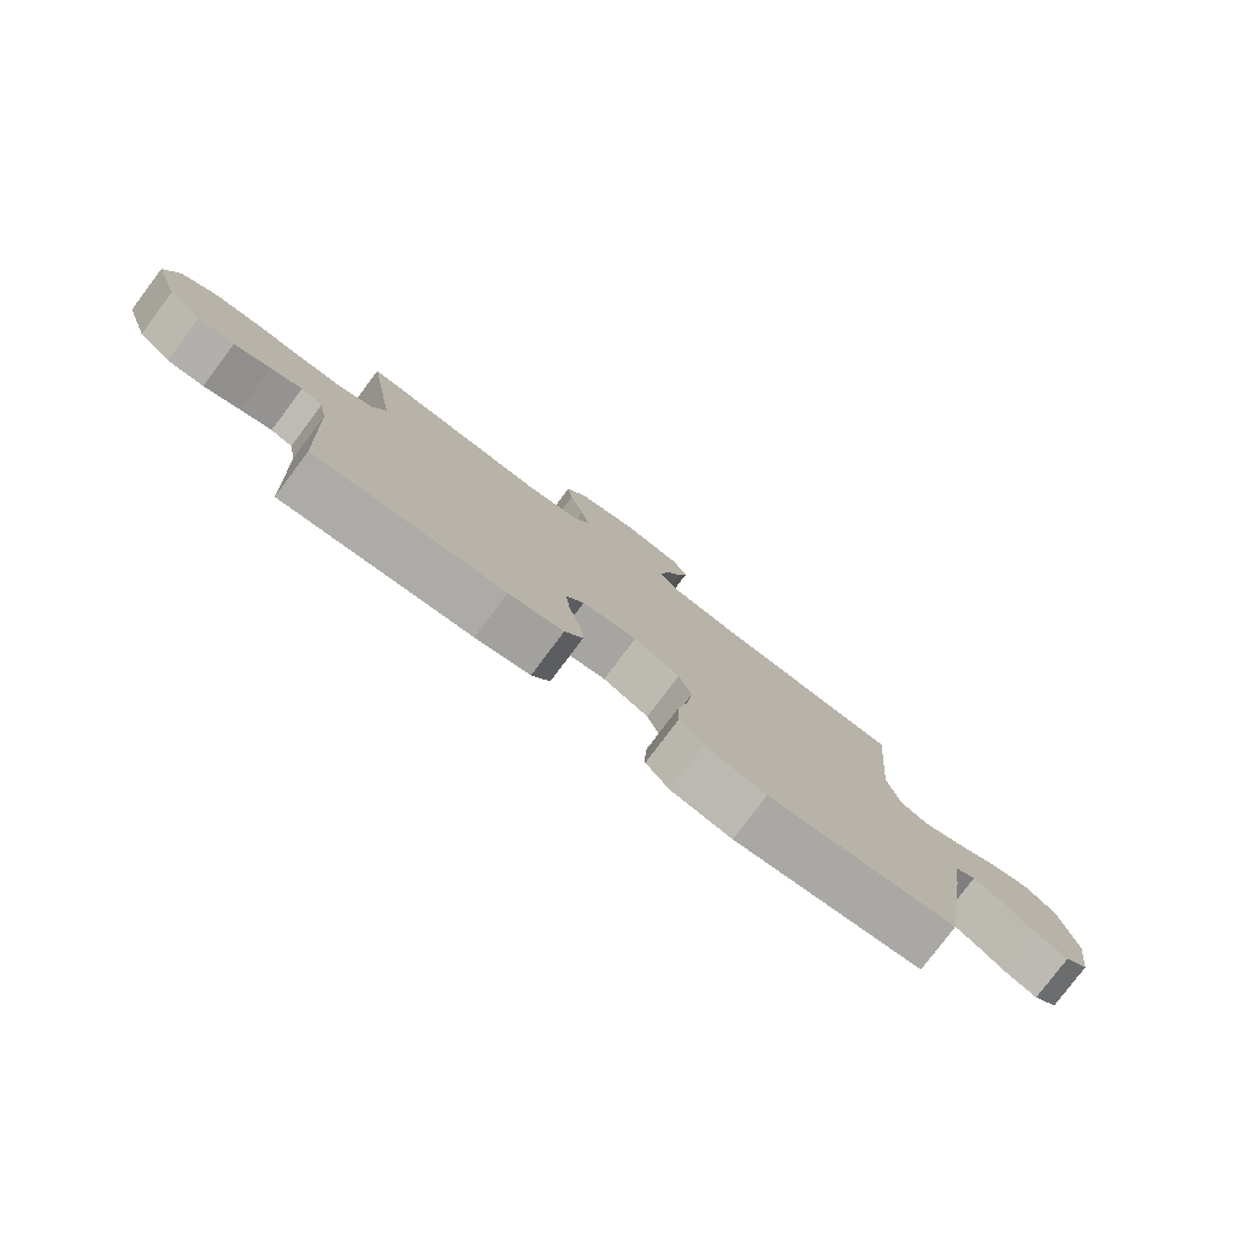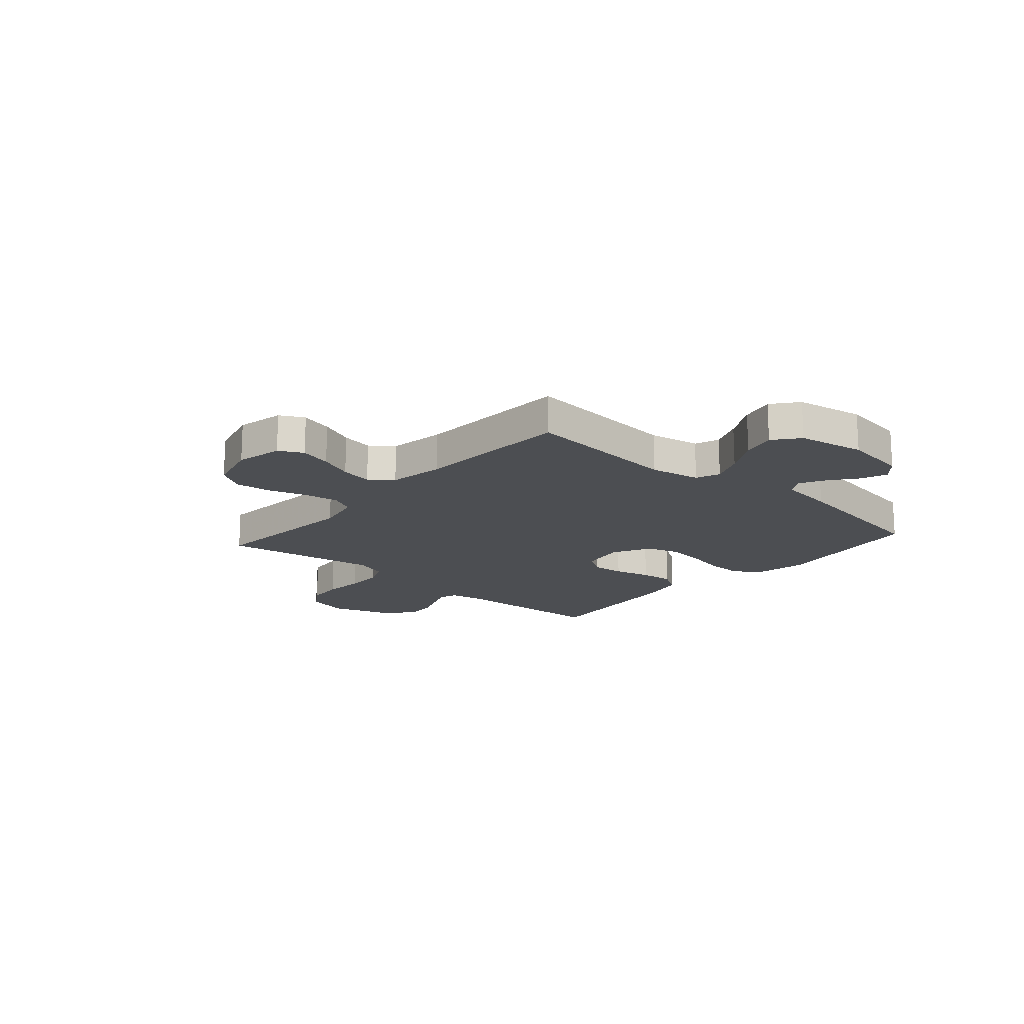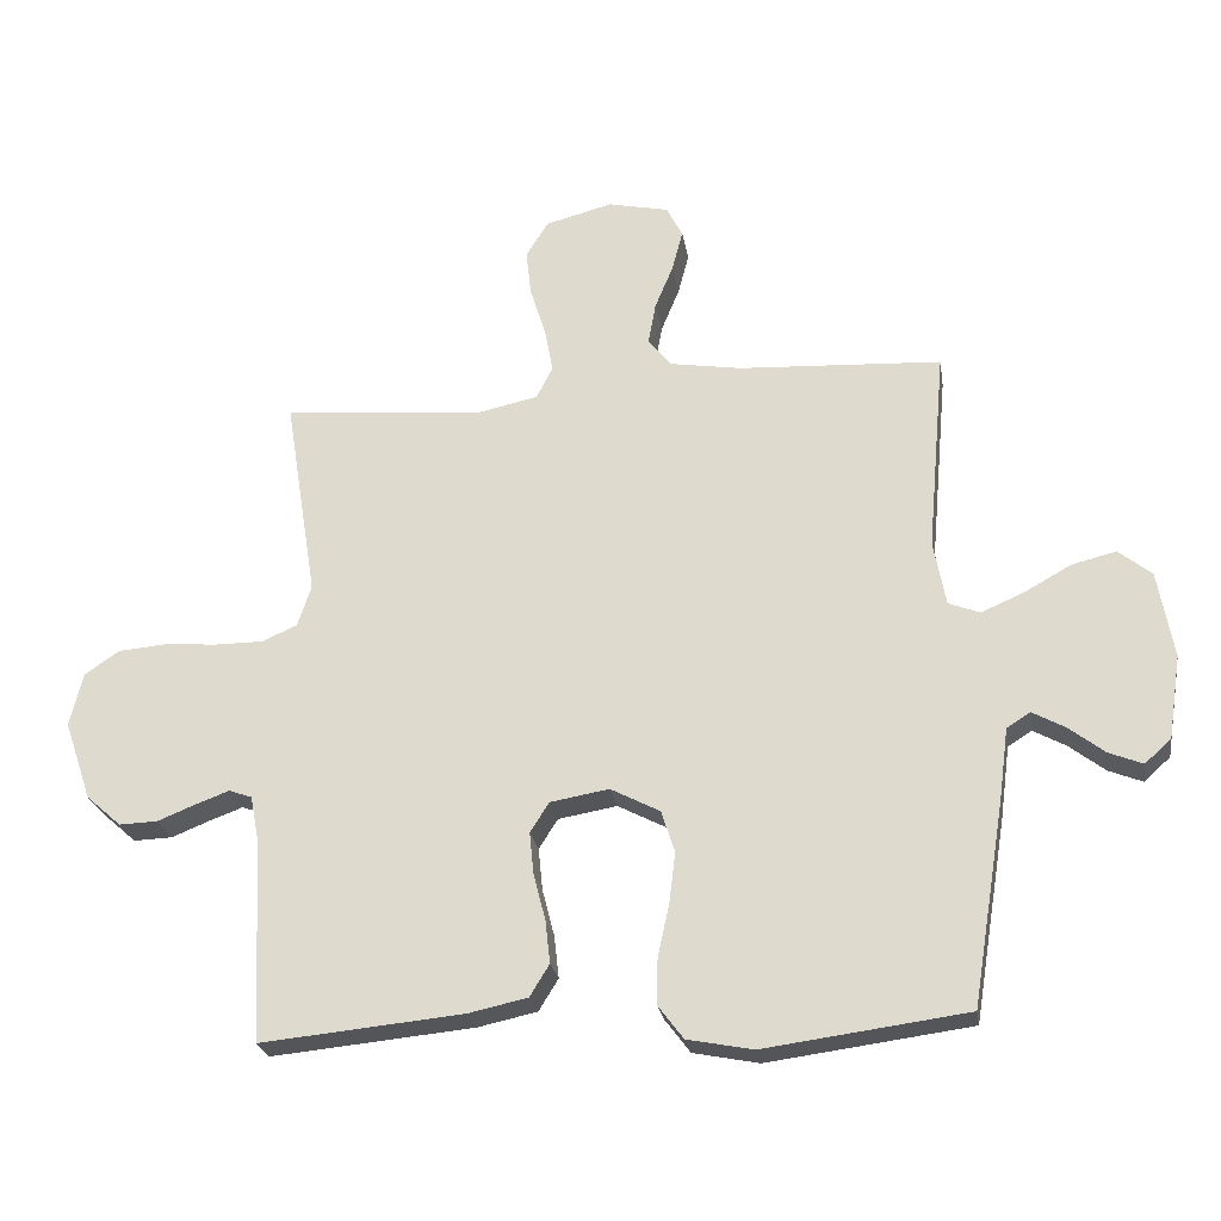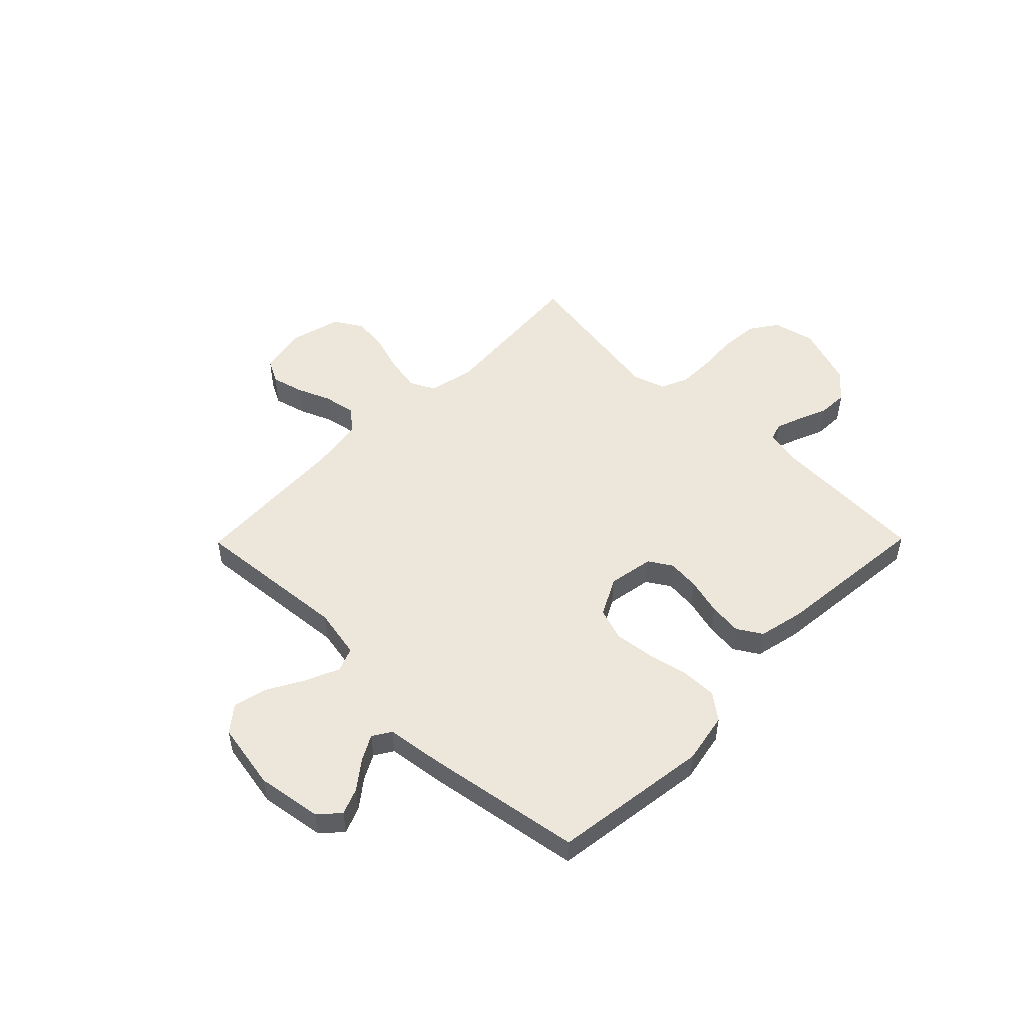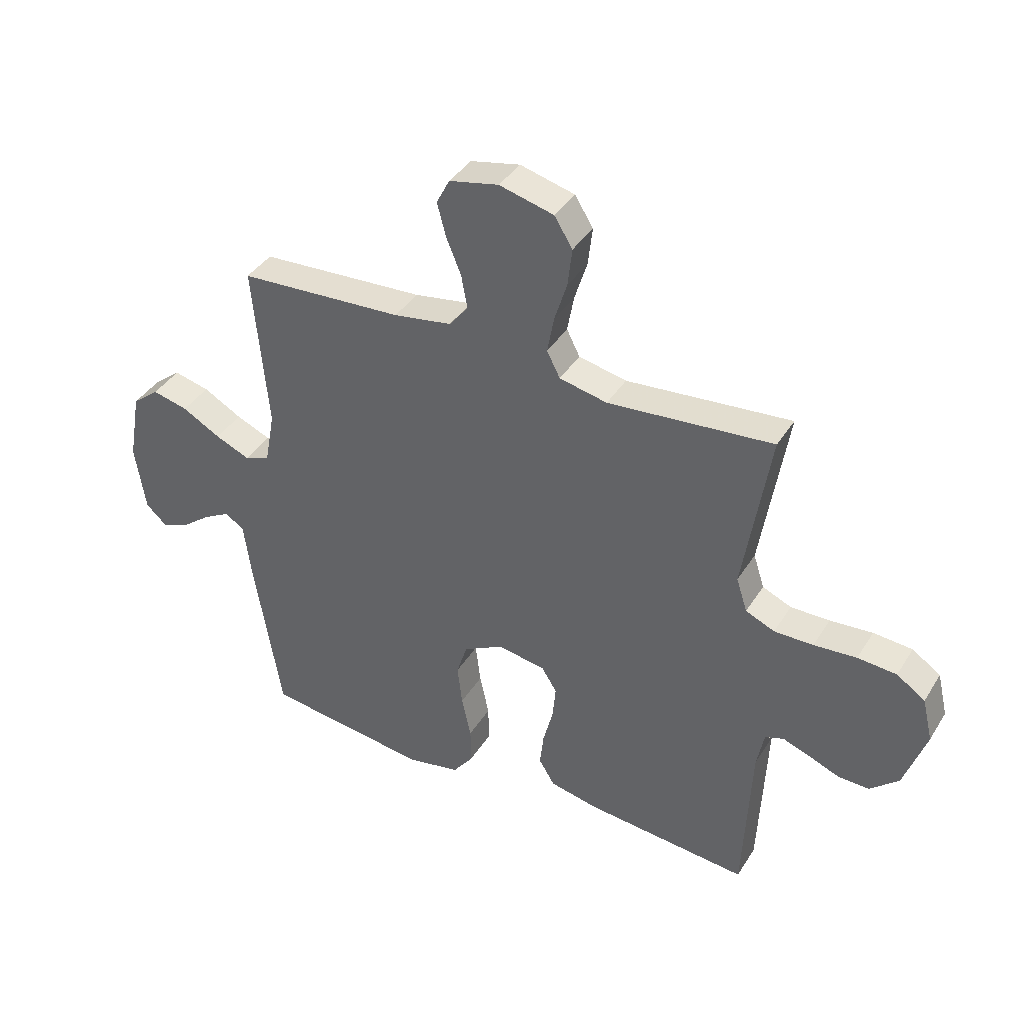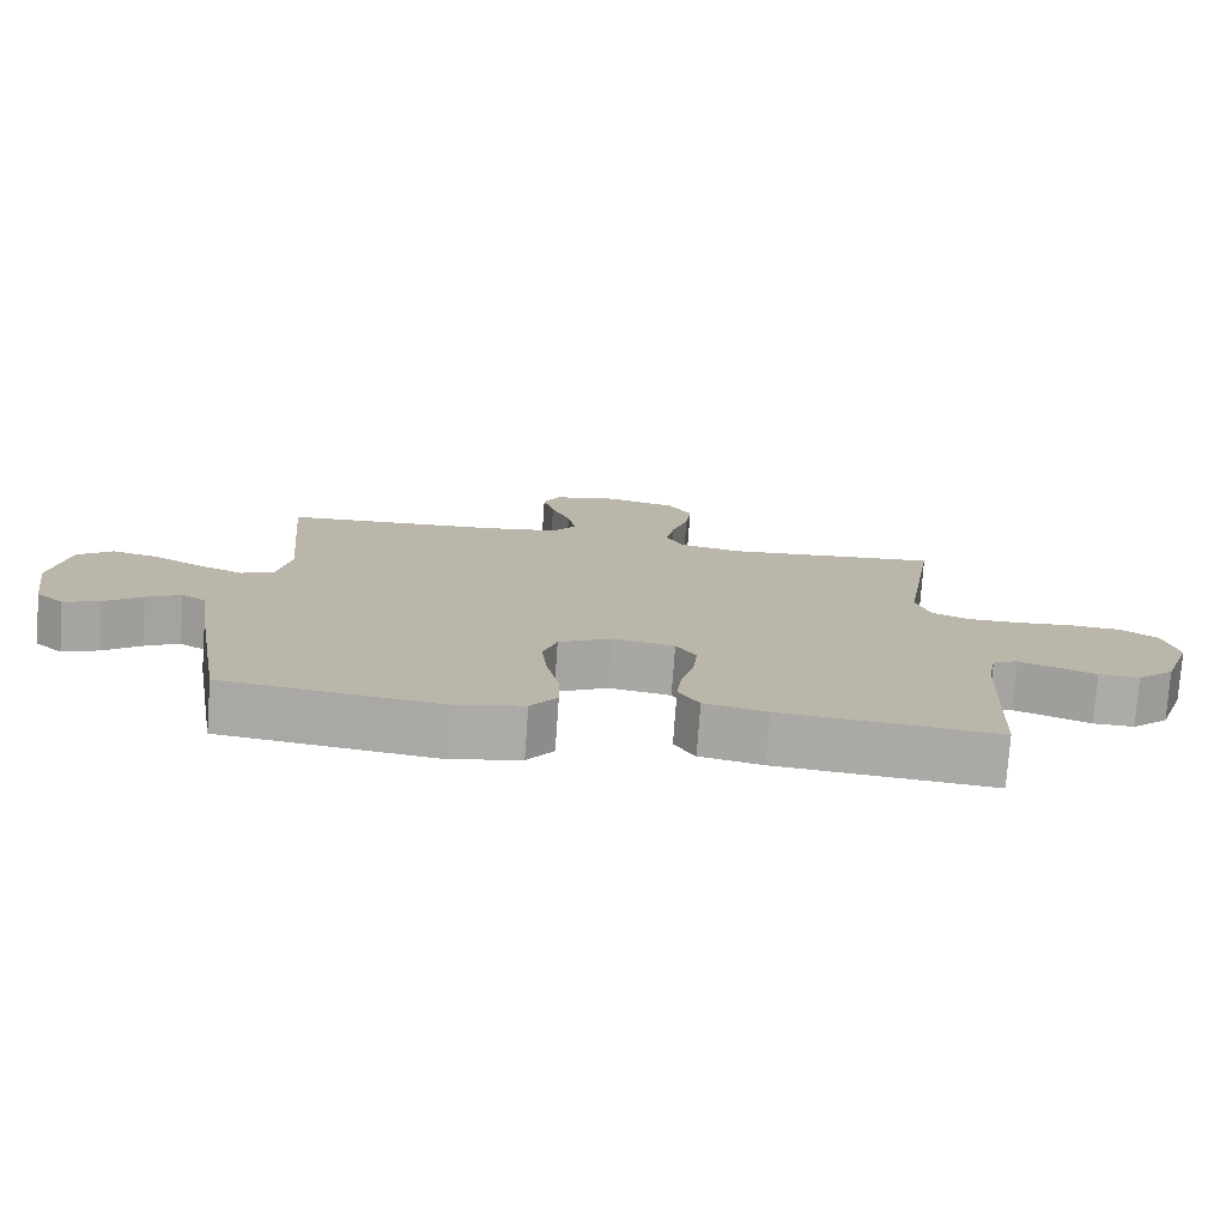
<metadata>
{"format":"obj","ext":"obj","renderer":"f3d","projection":"perspective","resolution":1024,"background":"white","views":[{"elev":-79.4,"azim":-36.9,"up":"+Z"},{"elev":-16.8,"azim":48.7,"up":"+Y"},{"elev":-24.5,"azim":9.1,"up":"+Z"},{"elev":50.9,"azim":134.6,"up":"+Y"},{"elev":39.1,"azim":-151.2,"up":"+Z"},{"elev":-76.4,"azim":175.9,"up":"+Z"}]}
</metadata>
<code>
v -0.5 0.07 -0.5
v -0.514 0.07 -0.2
v -0.527 0.07 -0.132
v -0.561 0.07 -0.12
v -0.61 0.07 -0.138
v -0.667 0.07 -0.161
v -0.724 0.07 -0.163
v -0.776 0.07 -0.117
v -0.816 0.07 0
v -0.797 0.07 0.08
v -0.745 0.07 0.115
v -0.674 0.07 0.121
v -0.596 0.07 0.115
v -0.525 0.07 0.115
v -0.472 0.07 0.138
v -0.452 0.07 0.2
v -0.5 0.07 0.5
v -0.2 0.07 0.475
v -0.113 0.07 0.494
v -0.089 0.07 0.541
v -0.101 0.07 0.607
v -0.124 0.07 0.68
v -0.132 0.07 0.749
v -0.099 0.07 0.802
v 0 0.07 0.828
v 0.09 0.07 0.809
v 0.114 0.07 0.763
v 0.098 0.07 0.702
v 0.071 0.07 0.637
v 0.06 0.07 0.576
v 0.094 0.07 0.533
v 0.2 0.07 0.516
v 0.5 0.07 0.5
v 0.473 0.07 0.2
v 0.491 0.07 0.104
v 0.537 0.07 0.086
v 0.6 0.07 0.113
v 0.67 0.07 0.152
v 0.735 0.07 0.168
v 0.784 0.07 0.129
v 0.807 0.07 0
v 0.788 0.07 -0.124
v 0.749 0.07 -0.159
v 0.699 0.07 -0.139
v 0.646 0.07 -0.098
v 0.598 0.07 -0.072
v 0.563 0.07 -0.094
v 0.549 0.07 -0.2
v 0.5 0.07 -0.5
v 0.2 0.07 -0.54
v 0.103 0.07 -0.521
v 0.066 0.07 -0.472
v 0.067 0.07 -0.404
v 0.084 0.07 -0.326
v 0.093 0.07 -0.251
v 0.073 0.07 -0.189
v 0 0.07 -0.151
v -0.087 0.07 -0.166
v -0.115 0.07 -0.21
v -0.109 0.07 -0.272
v -0.091 0.07 -0.342
v -0.084 0.07 -0.405
v -0.113 0.07 -0.452
v -0.2 0.07 -0.471
v -0.5 0 -0.5
v -0.514 0 -0.2
v -0.527 0 -0.132
v -0.561 0 -0.12
v -0.61 0 -0.138
v -0.667 0 -0.161
v -0.724 0 -0.163
v -0.776 0 -0.117
v -0.816 0 0
v -0.797 0 0.08
v -0.745 0 0.115
v -0.674 0 0.121
v -0.596 0 0.115
v -0.525 0 0.115
v -0.472 0 0.138
v -0.452 0 0.2
v -0.5 0 0.5
v -0.2 0 0.475
v -0.113 0 0.494
v -0.089 0 0.541
v -0.101 0 0.607
v -0.124 0 0.68
v -0.132 0 0.749
v -0.099 0 0.802
v 0 0 0.828
v 0.09 0 0.809
v 0.114 0 0.763
v 0.098 0 0.702
v 0.071 0 0.637
v 0.06 0 0.576
v 0.094 0 0.533
v 0.2 0 0.516
v 0.5 0 0.5
v 0.473 0 0.2
v 0.491 0 0.104
v 0.537 0 0.086
v 0.6 0 0.113
v 0.67 0 0.152
v 0.735 0 0.168
v 0.784 0 0.129
v 0.807 0 0
v 0.788 0 -0.124
v 0.749 0 -0.159
v 0.699 0 -0.139
v 0.646 0 -0.098
v 0.598 0 -0.072
v 0.563 0 -0.094
v 0.549 0 -0.2
v 0.5 0 -0.5
v 0.2 0 -0.54
v 0.103 0 -0.521
v 0.066 0 -0.472
v 0.067 0 -0.404
v 0.084 0 -0.326
v 0.093 0 -0.251
v 0.073 0 -0.189
v 0 0 -0.151
v -0.087 0 -0.166
v -0.115 0 -0.21
v -0.109 0 -0.272
v -0.091 0 -0.342
v -0.084 0 -0.405
v -0.113 0 -0.452
v -0.2 0 -0.471
f 63 64 1 2
f 60 61 62 63
f 59 60 63 2
f 58 59 2 3
f 57 58 3 4
f 51 52 53 54
f 51 54 55
f 50 51 55
f 47 48 49 50
f 47 50 55 56
f 42 43 44 45
f 42 45 46
f 41 42 46
f 40 41 46
f 37 38 39 40
f 36 37 40 46
f 35 36 46 47
f 32 33 34
f 31 32 34 35
f 26 27 28 29
f 26 29 30
f 25 26 30
f 24 25 30
f 21 22 23 24
f 20 21 24 30
f 19 20 30 31
f 16 17 18
f 15 16 18 19
f 10 11 12 13
f 10 13 14
f 9 10 14
f 8 9 14
f 5 6 7 8
f 4 5 8 14
f 57 4 14 15
f 35 47 56 57
f 31 35 57
f 15 19 31 57
f 66 65 128 127
f 127 126 125 124
f 66 127 124 123
f 67 66 123 122
f 68 67 122 121
f 118 117 116 115
f 119 118 115
f 119 115 114
f 114 113 112 111
f 120 119 114 111
f 109 108 107 106
f 110 109 106
f 110 106 105
f 110 105 104
f 104 103 102 101
f 110 104 101 100
f 111 110 100 99
f 98 97 96
f 99 98 96 95
f 93 92 91 90
f 94 93 90
f 94 90 89
f 94 89 88
f 88 87 86 85
f 94 88 85 84
f 95 94 84 83
f 82 81 80
f 83 82 80 79
f 77 76 75 74
f 78 77 74
f 78 74 73
f 78 73 72
f 72 71 70 69
f 78 72 69 68
f 79 78 68 121
f 121 120 111 99
f 121 99 95
f 121 95 83 79
f 1 65 66 2
f 2 66 67 3
f 3 67 68 4
f 4 68 69 5
f 5 69 70 6
f 6 70 71 7
f 7 71 72 8
f 8 72 73 9
f 9 73 74 10
f 10 74 75 11
f 11 75 76 12
f 12 76 77 13
f 13 77 78 14
f 14 78 79 15
f 15 79 80 16
f 16 80 81 17
f 17 81 82 18
f 18 82 83 19
f 19 83 84 20
f 20 84 85 21
f 21 85 86 22
f 22 86 87 23
f 23 87 88 24
f 24 88 89 25
f 25 89 90 26
f 26 90 91 27
f 27 91 92 28
f 28 92 93 29
f 29 93 94 30
f 30 94 95 31
f 31 95 96 32
f 32 96 97 33
f 33 97 98 34
f 34 98 99 35
f 35 99 100 36
f 36 100 101 37
f 37 101 102 38
f 38 102 103 39
f 39 103 104 40
f 40 104 105 41
f 41 105 106 42
f 42 106 107 43
f 43 107 108 44
f 44 108 109 45
f 45 109 110 46
f 46 110 111 47
f 47 111 112 48
f 48 112 113 49
f 49 113 114 50
f 50 114 115 51
f 51 115 116 52
f 52 116 117 53
f 53 117 118 54
f 54 118 119 55
f 55 119 120 56
f 56 120 121 57
f 57 121 122 58
f 58 122 123 59
f 59 123 124 60
f 60 124 125 61
f 61 125 126 62
f 62 126 127 63
f 63 127 128 64
f 64 128 65 1

</code>
